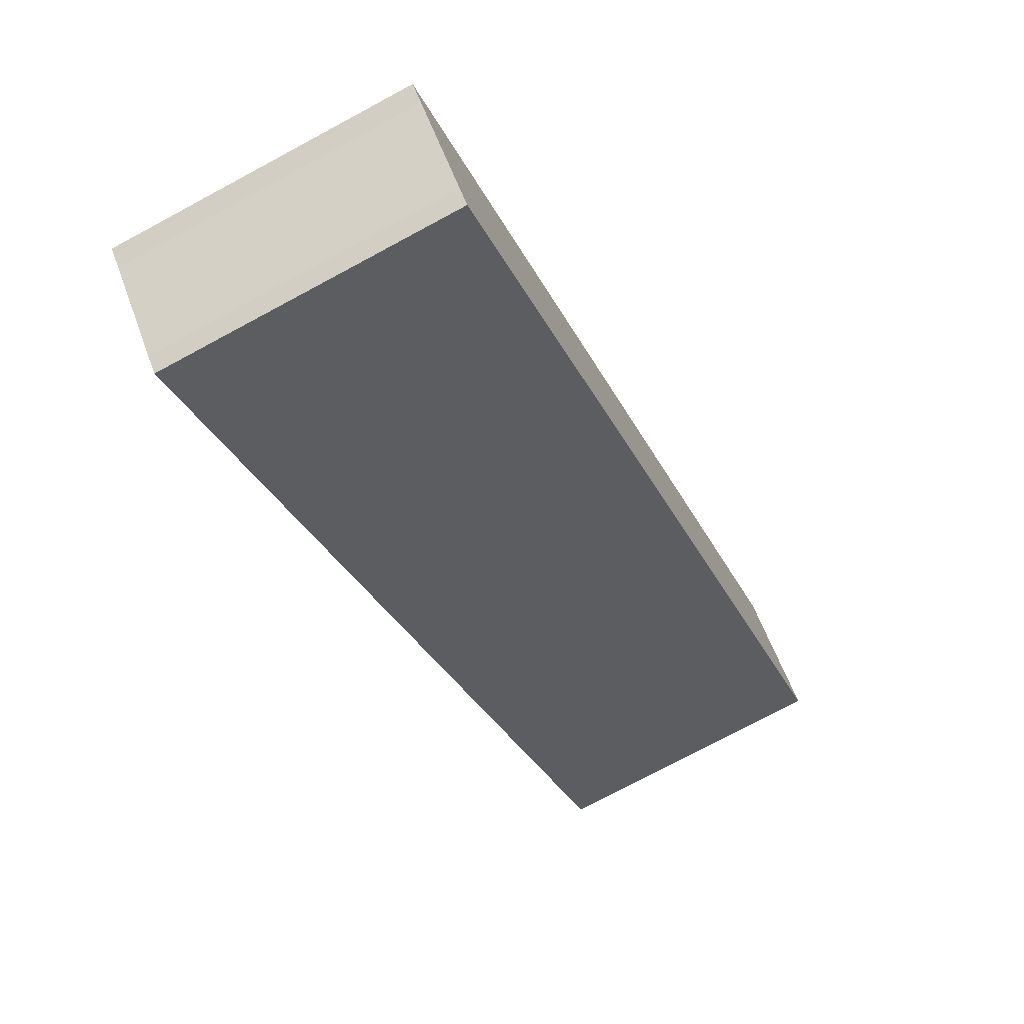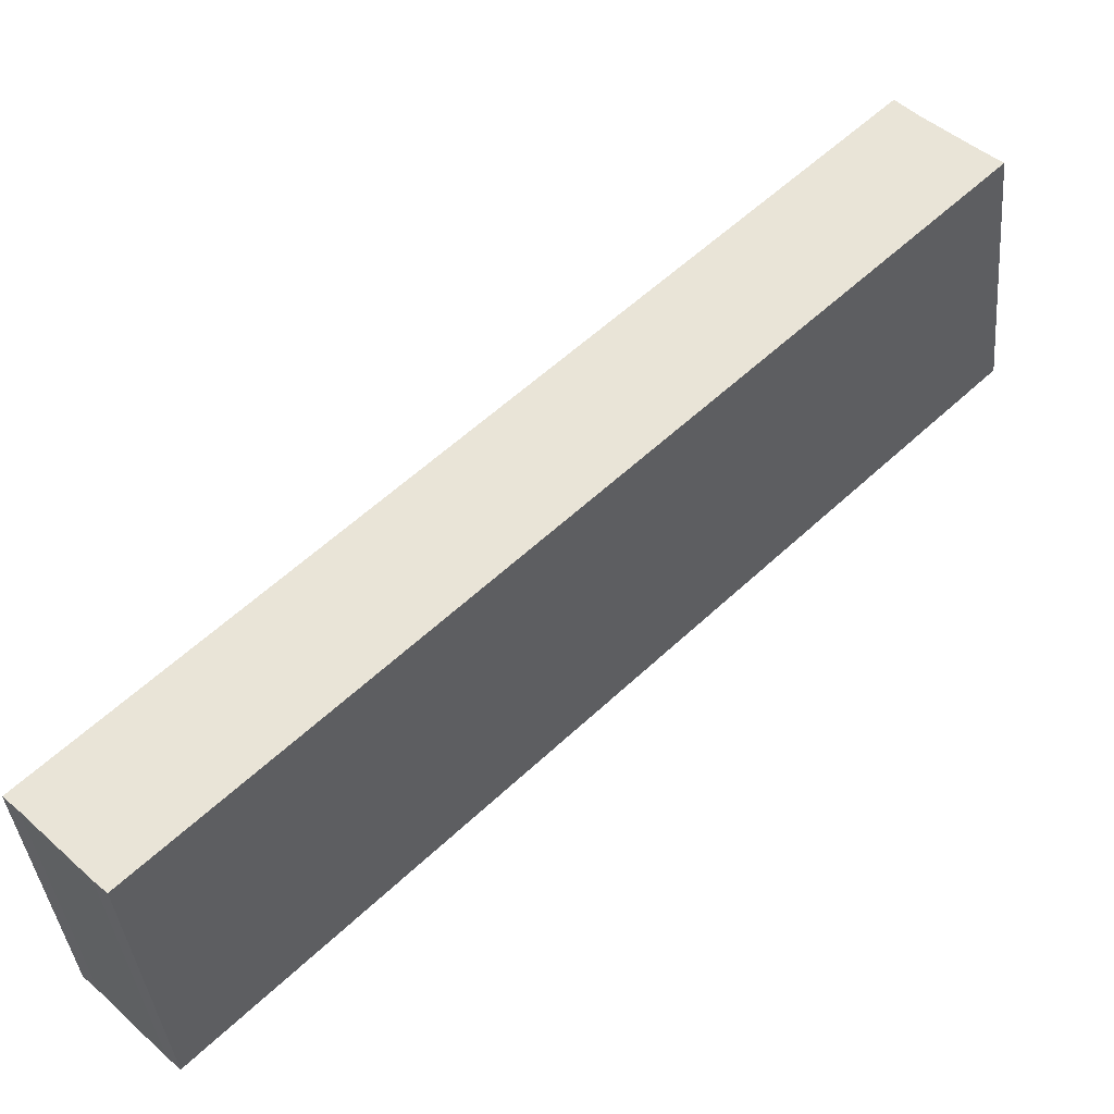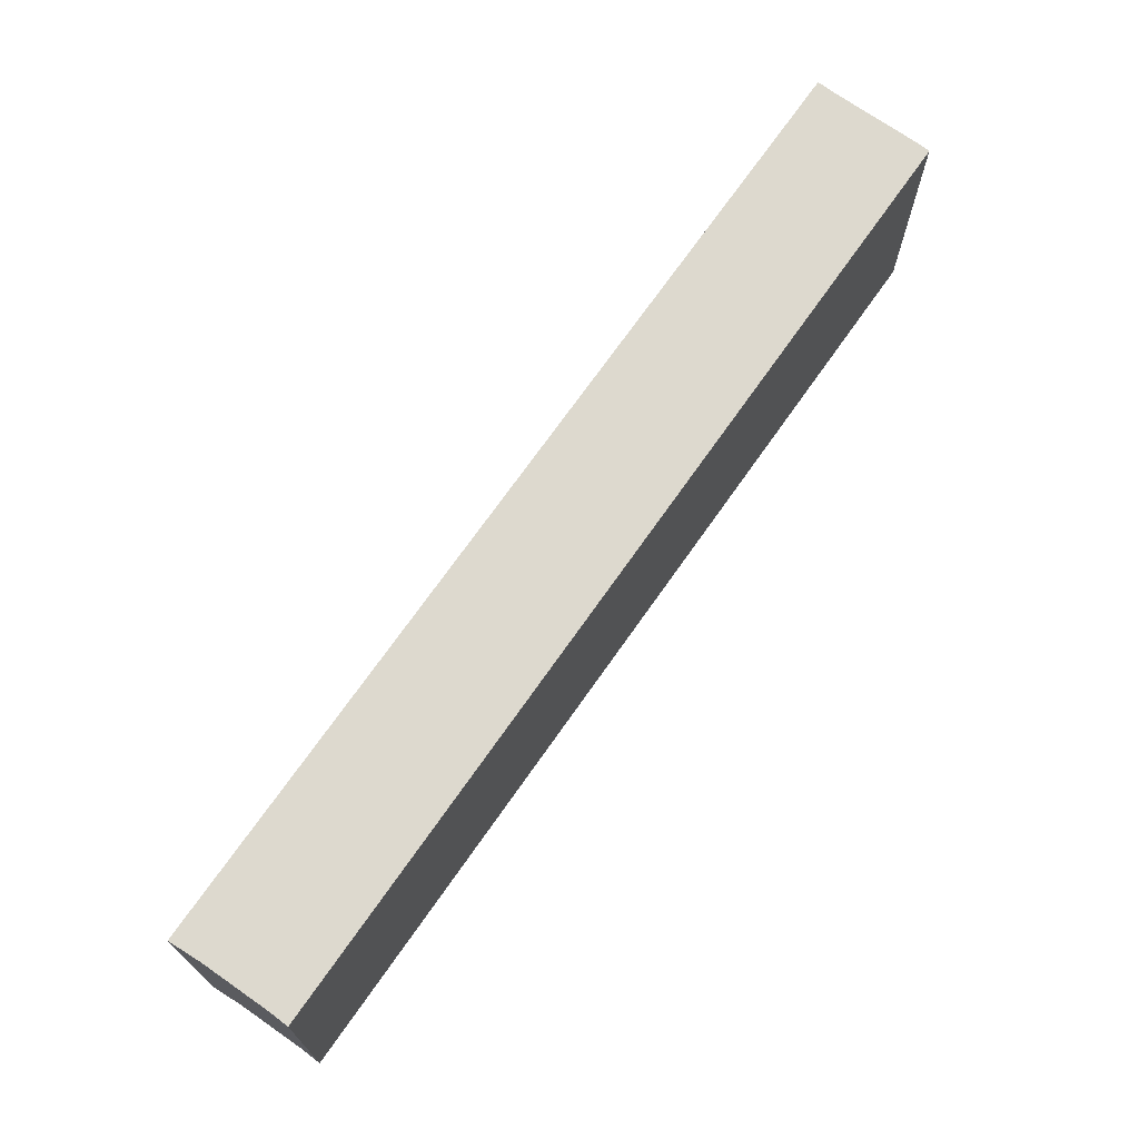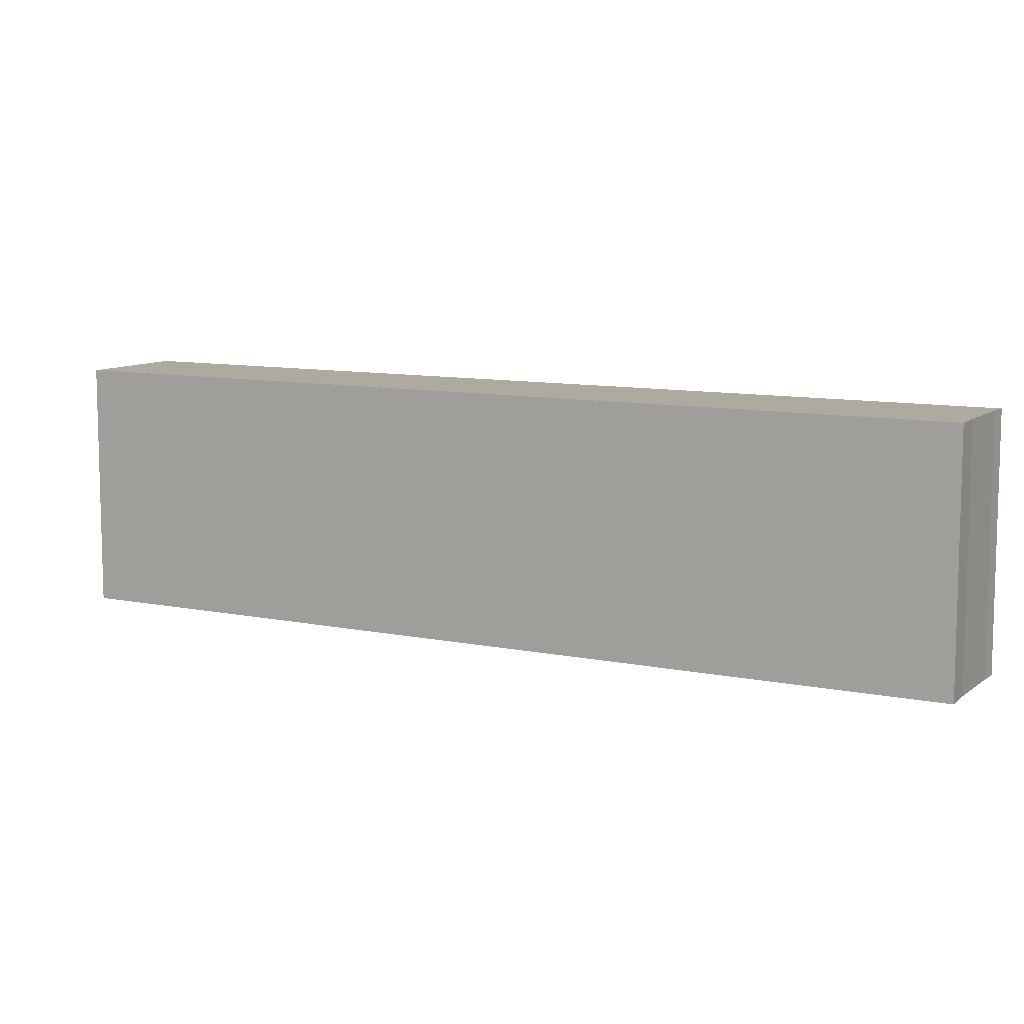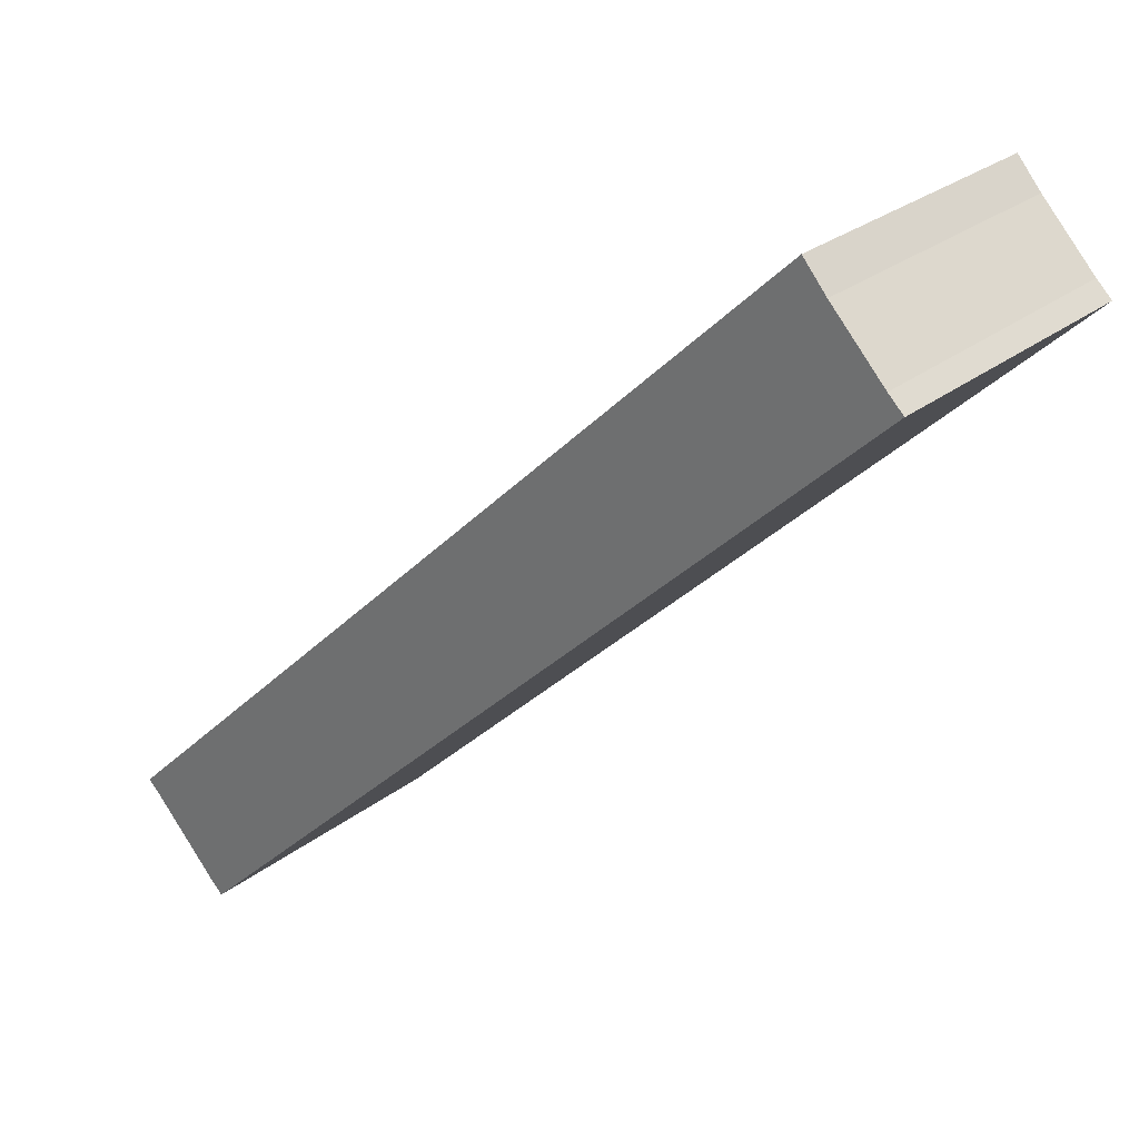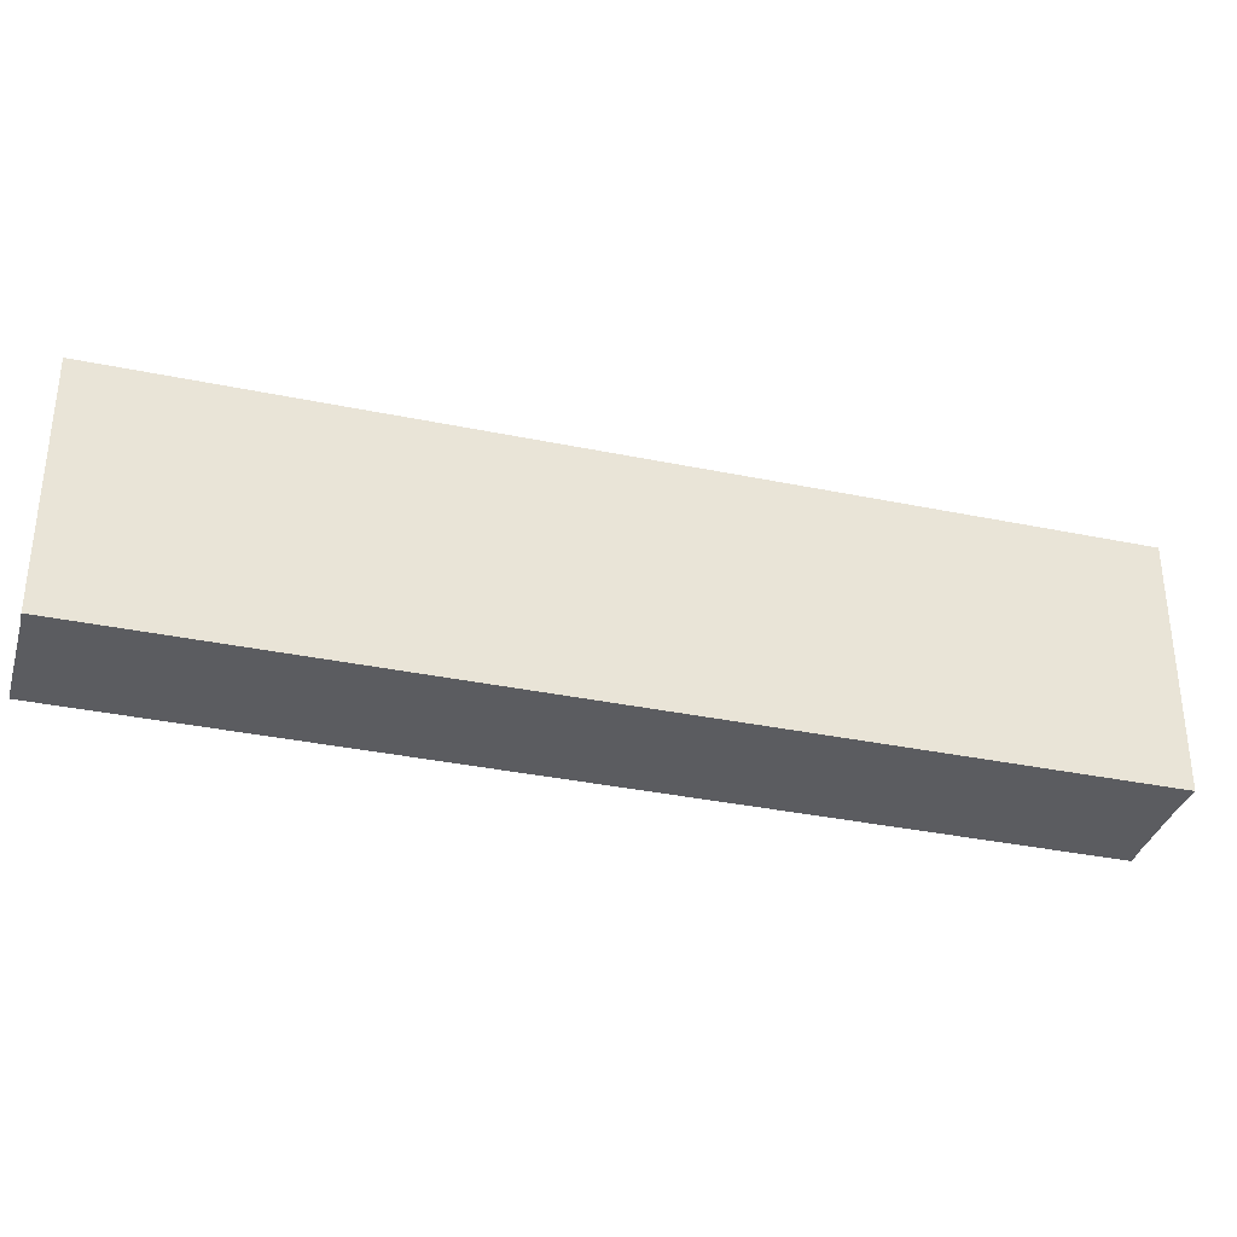
<metadata>
{"format":"obj","ext":"obj","renderer":"f3d","projection":"perspective","resolution":1024,"background":"white","views":[{"elev":-74.9,"azim":-61.7,"up":"+Z"},{"elev":-39.3,"azim":5.2,"up":"+Z"},{"elev":71.7,"azim":80.6,"up":"+Y"},{"elev":9.5,"azim":-15.8,"up":"+Y"},{"elev":28.0,"azim":40.6,"up":"+Z"},{"elev":-35.1,"azim":-60.0,"up":"+Y"}]}
</metadata>
<code>
v  1.393 4.101 -1.394
v  12.3 4.101 9.761
v  12.53 4.101 9.547
v  11.51 4.101 10.58
v  11.16 4.101 10.97
v  0.22 4.101 -0.21
v  0 4.101 2.511e-16
v  1.203 4.101 -1.216
v  12.53 -5.846e-16 9.547
v  1.393 8.536e-17 -1.394
v  1.203 7.446e-17 -1.216
v  0.22 1.286e-17 -0.21
v  0 0 0
v  11.16 -6.72e-16 10.97
v  11.51 -6.478e-16 10.58
v  12.3 -5.977e-16 9.761
g defaultobject
f 1 2 3
f 2 1 4
f 4 1 5
f 5 1 6
f 5 6 7
f 6 1 8
f 9 1 3
f 1 9 10
f 10 8 1
f 8 10 11
f 11 6 8
f 6 11 12
f 12 7 6
f 7 12 13
f 13 5 7
f 5 13 14
f 14 4 5
f 4 14 15
f 15 2 4
f 2 15 16
f 16 3 2
f 3 16 9
f 10 12 11
f 9 16 10
f 12 14 13
f 14 12 10
f 14 10 15
f 15 10 16

</code>
